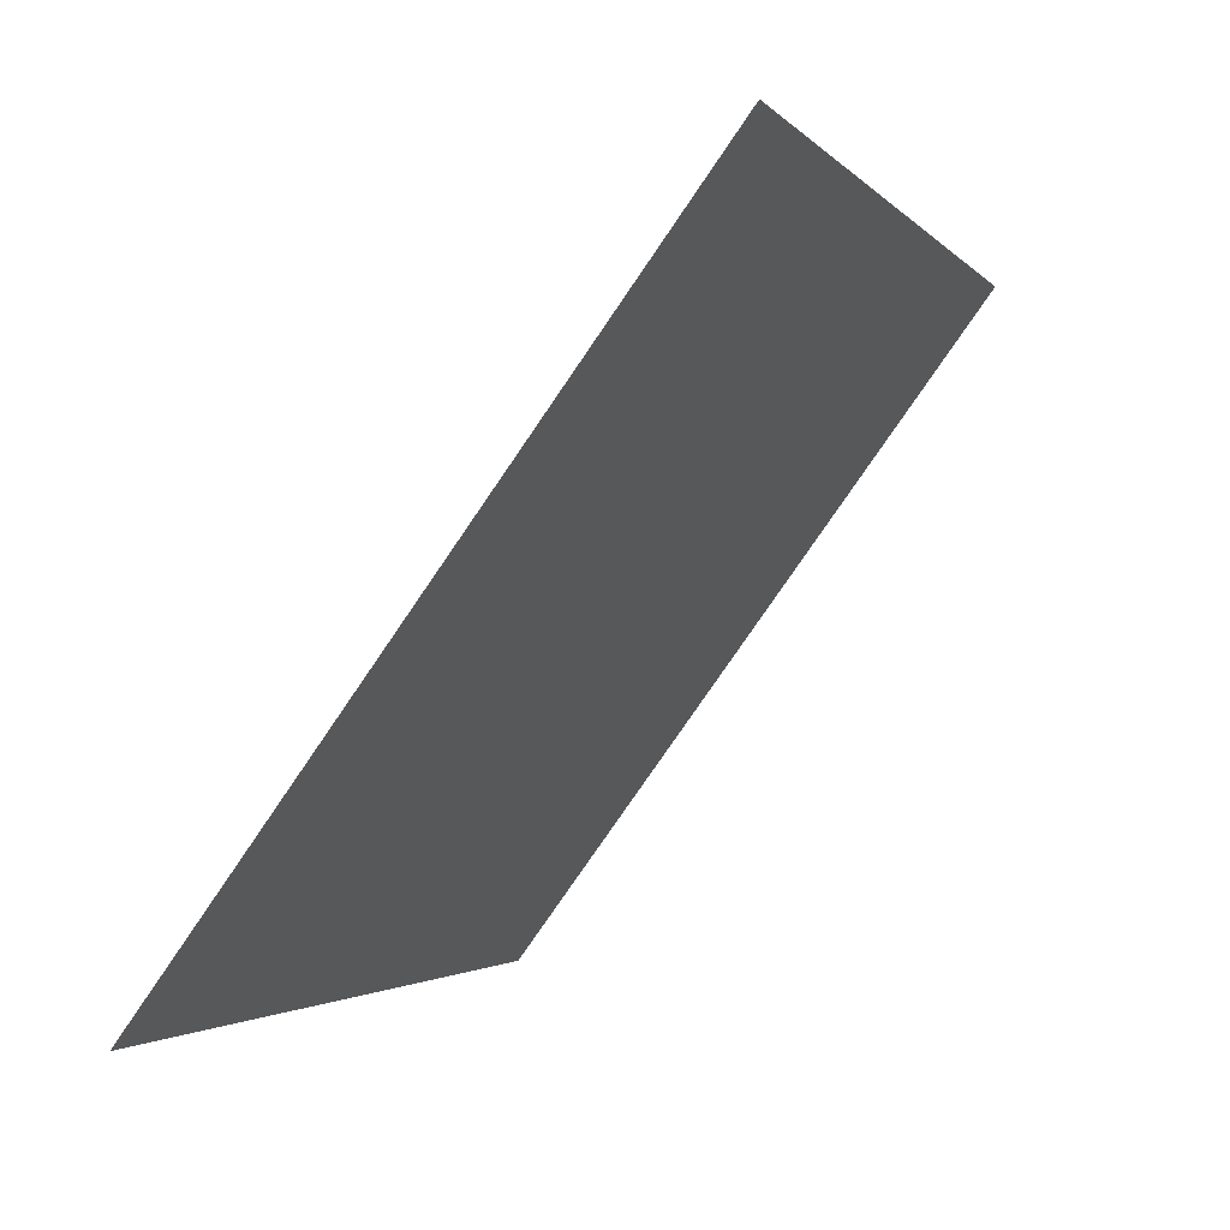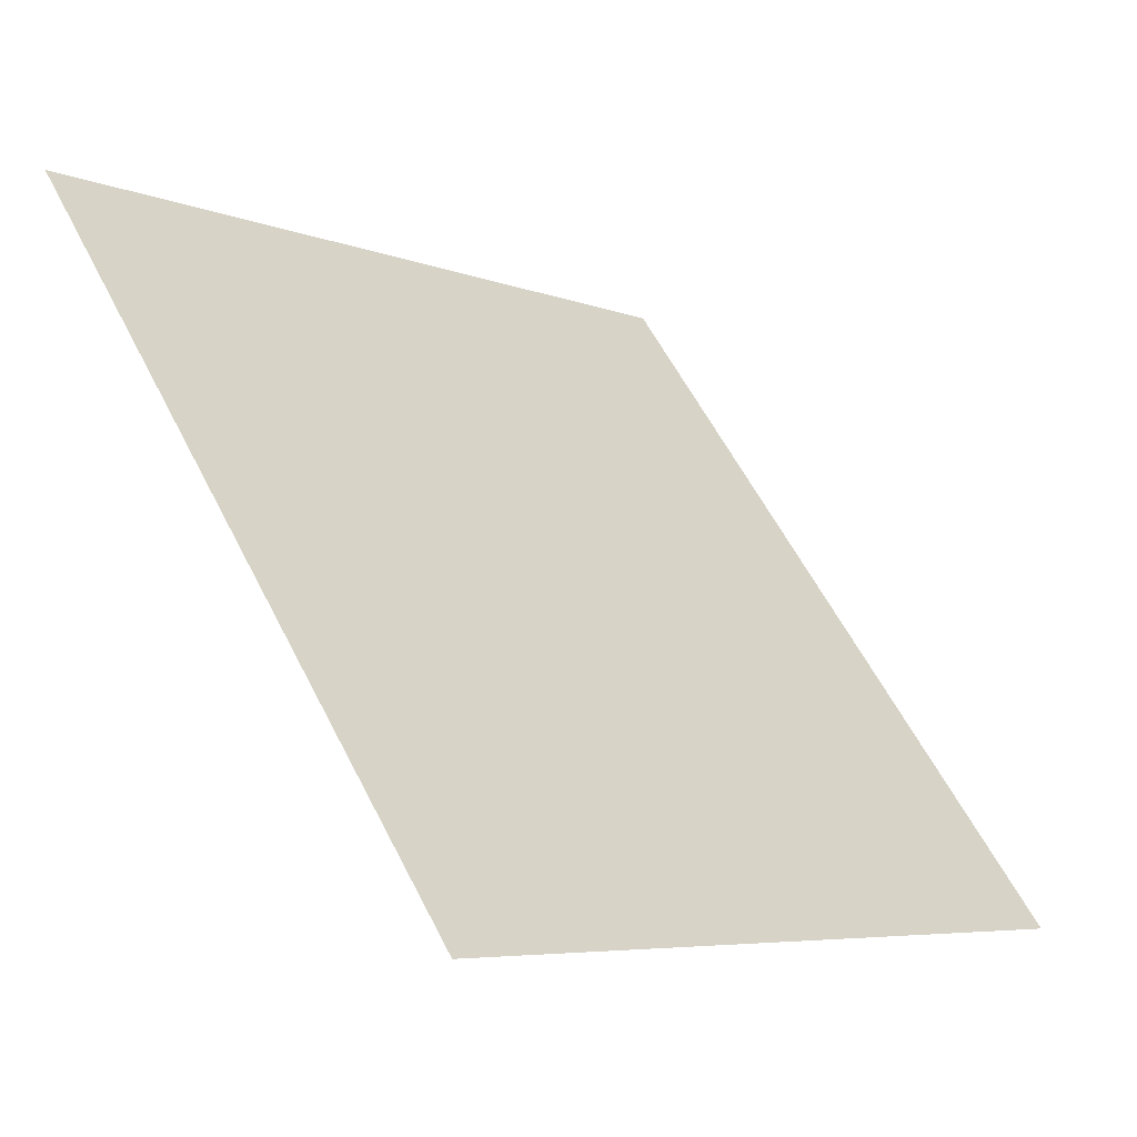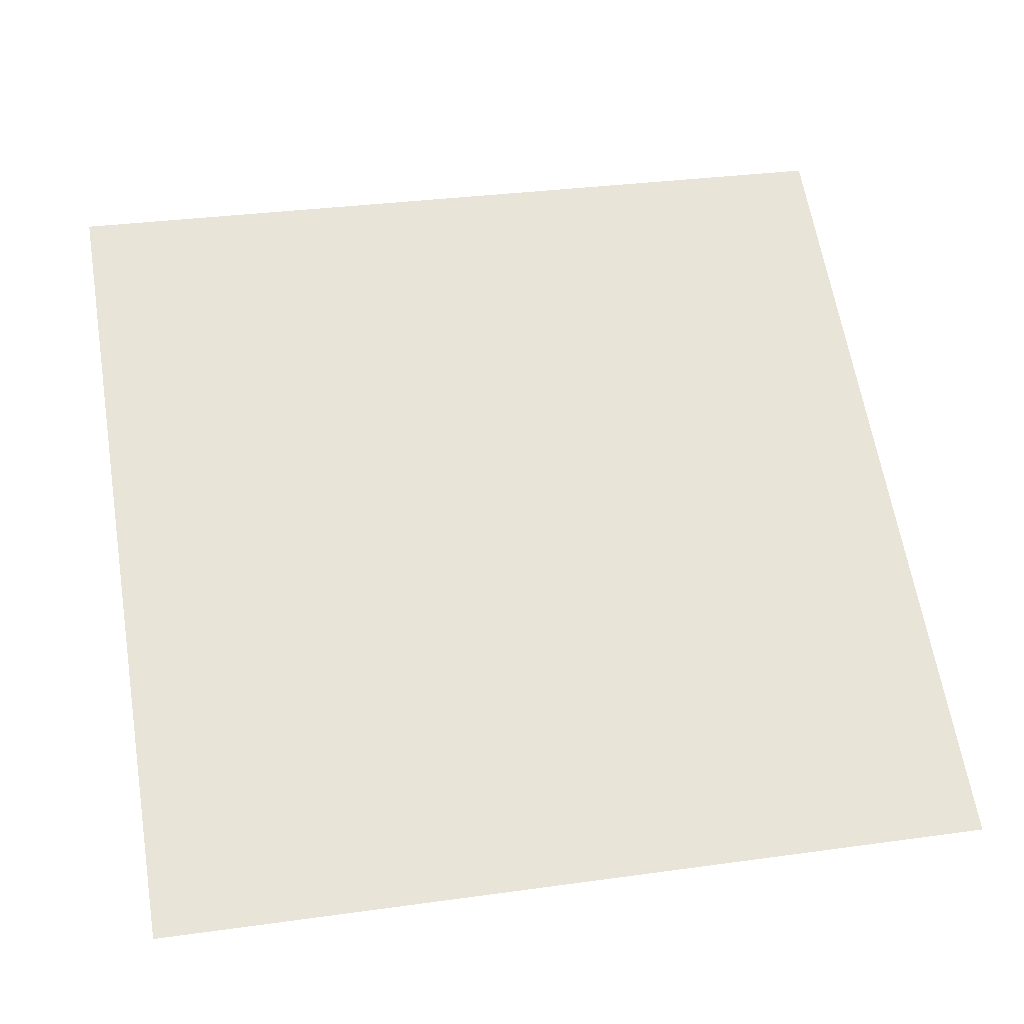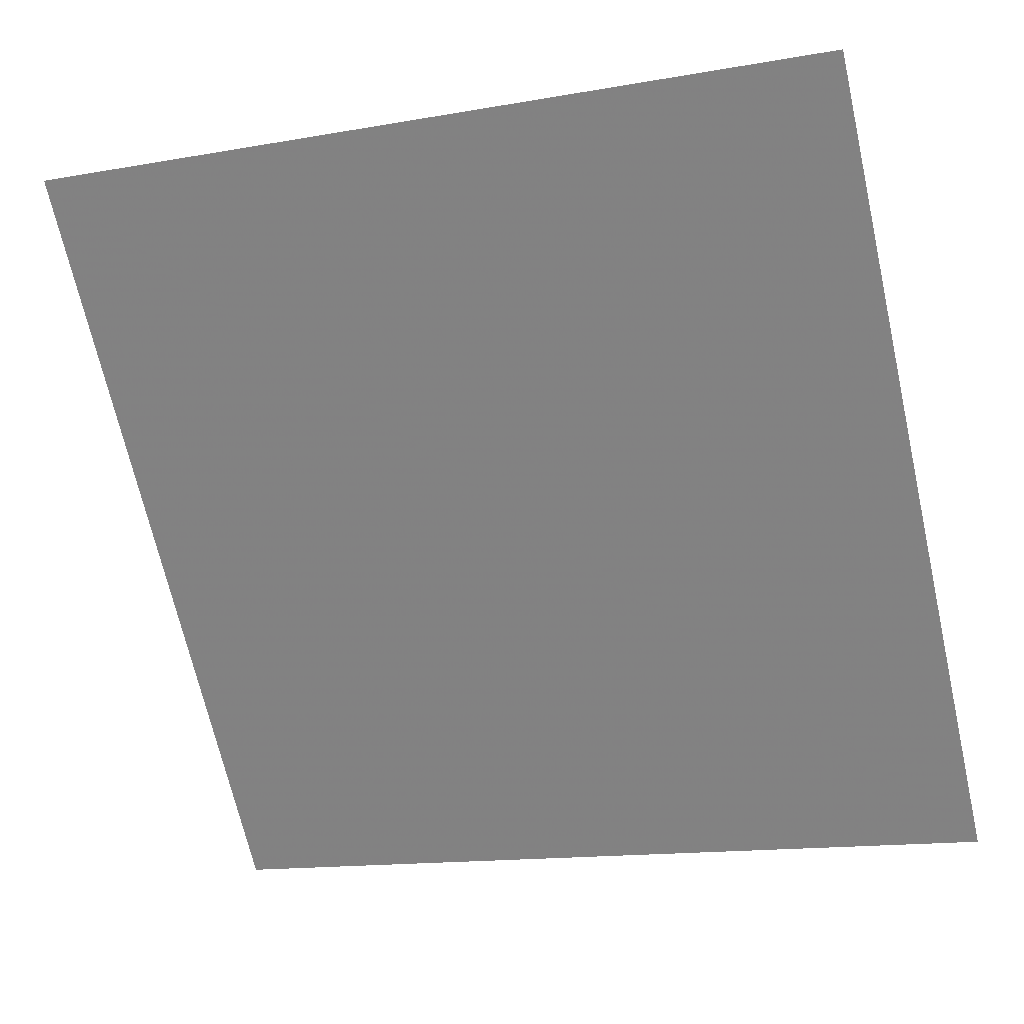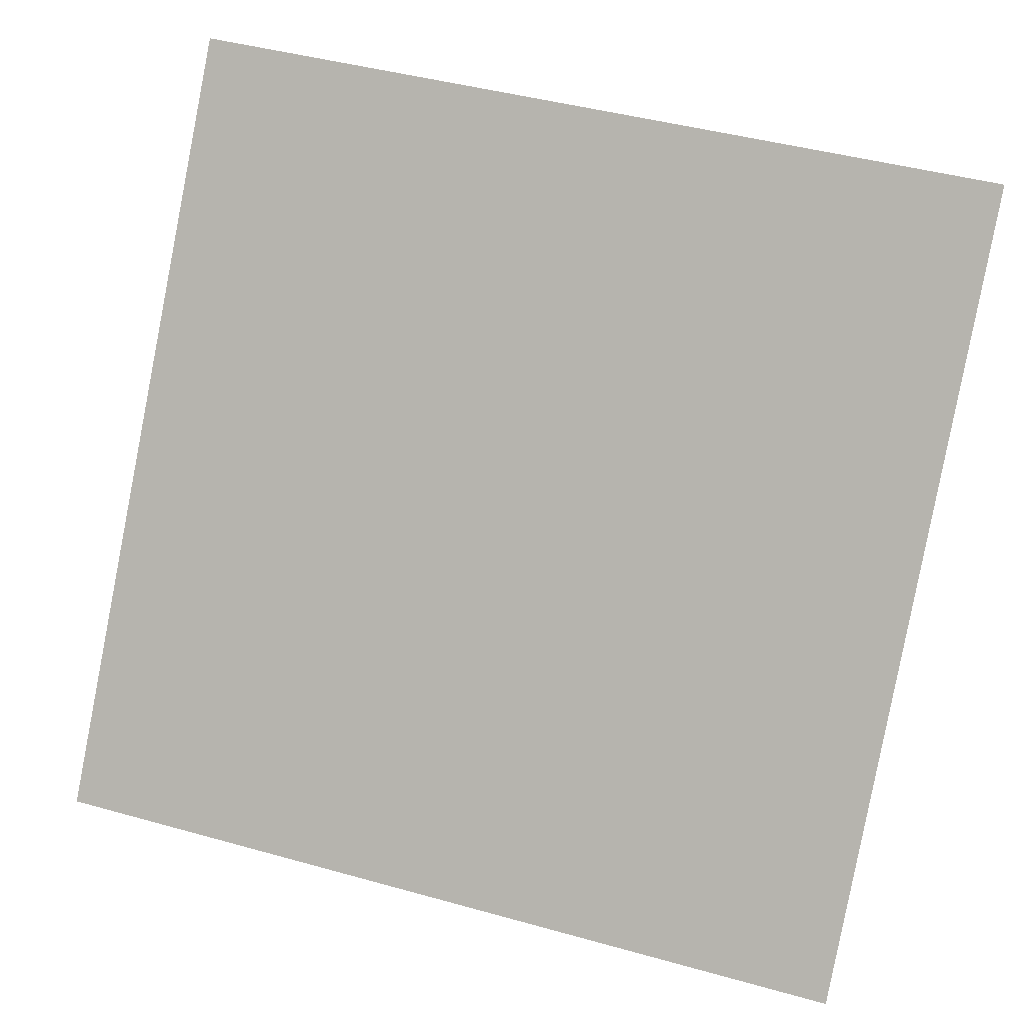
<metadata>
{"format":"obj","ext":"obj","renderer":"f3d","projection":"perspective","resolution":1024,"background":"white","views":[{"elev":-3.0,"azim":107.7,"up":"+Z"},{"elev":-5.5,"azim":-50.6,"up":"+Z"},{"elev":24.9,"azim":169.6,"up":"+Y"},{"elev":-13.0,"azim":-160.2,"up":"+Z"},{"elev":42.3,"azim":16.8,"up":"+Z"}]}
</metadata>
<code>
v -0.1774 0.5582 0.1986
v -0.184 0.5584 0.1987
v -0.1839 0.5623 0.2039
v -0.1773 0.5621 0.2039
f 4 3 2 1

</code>
